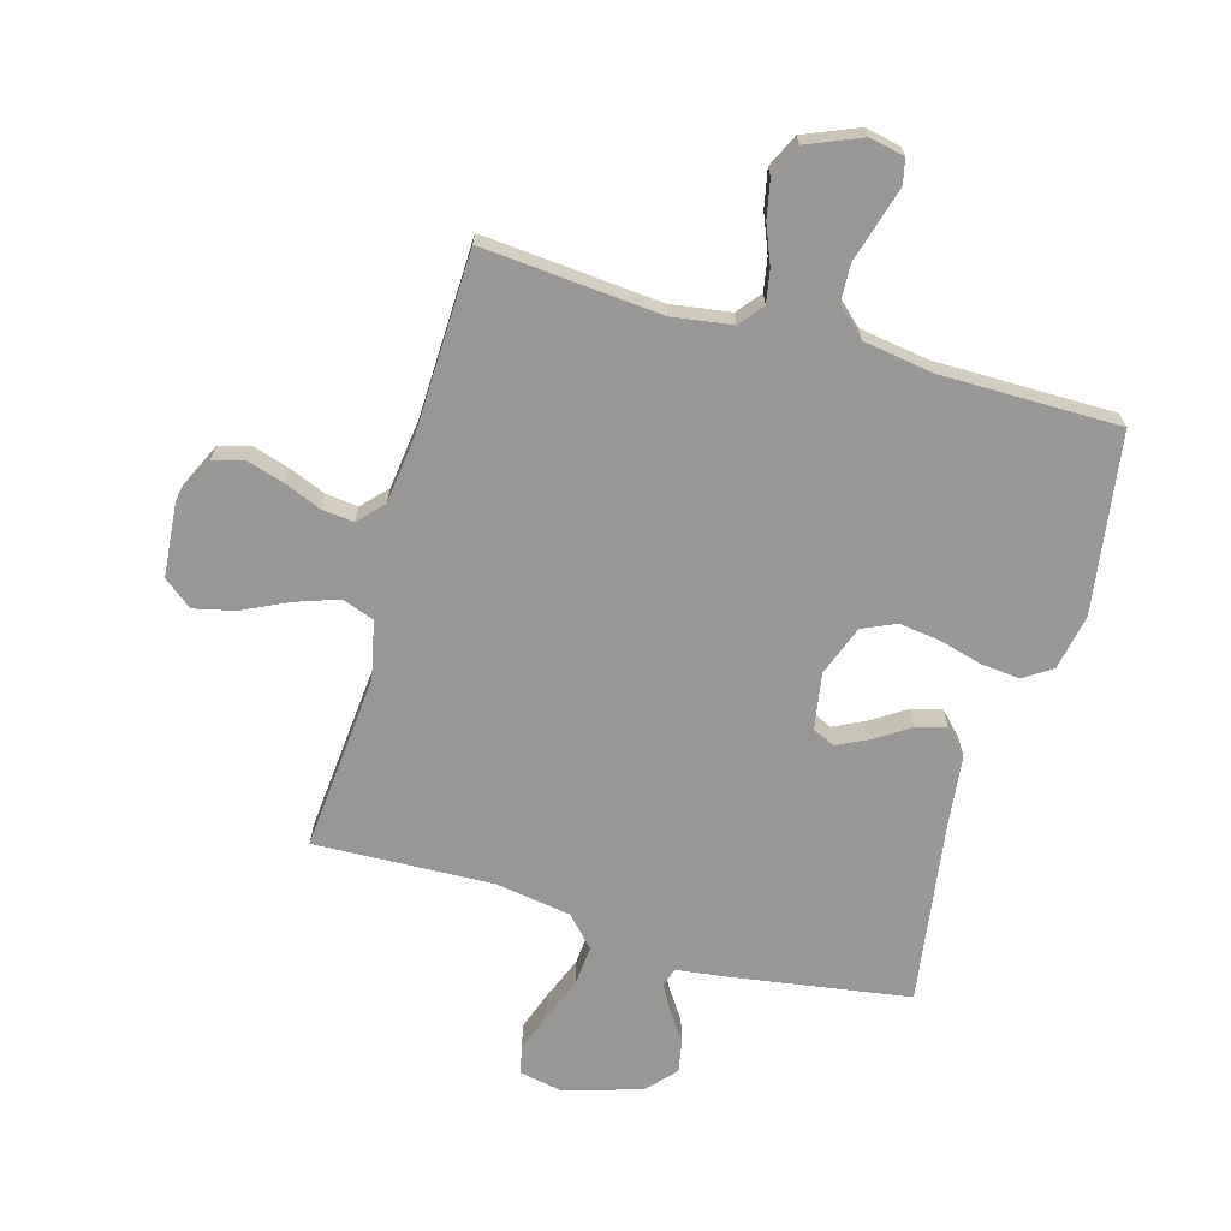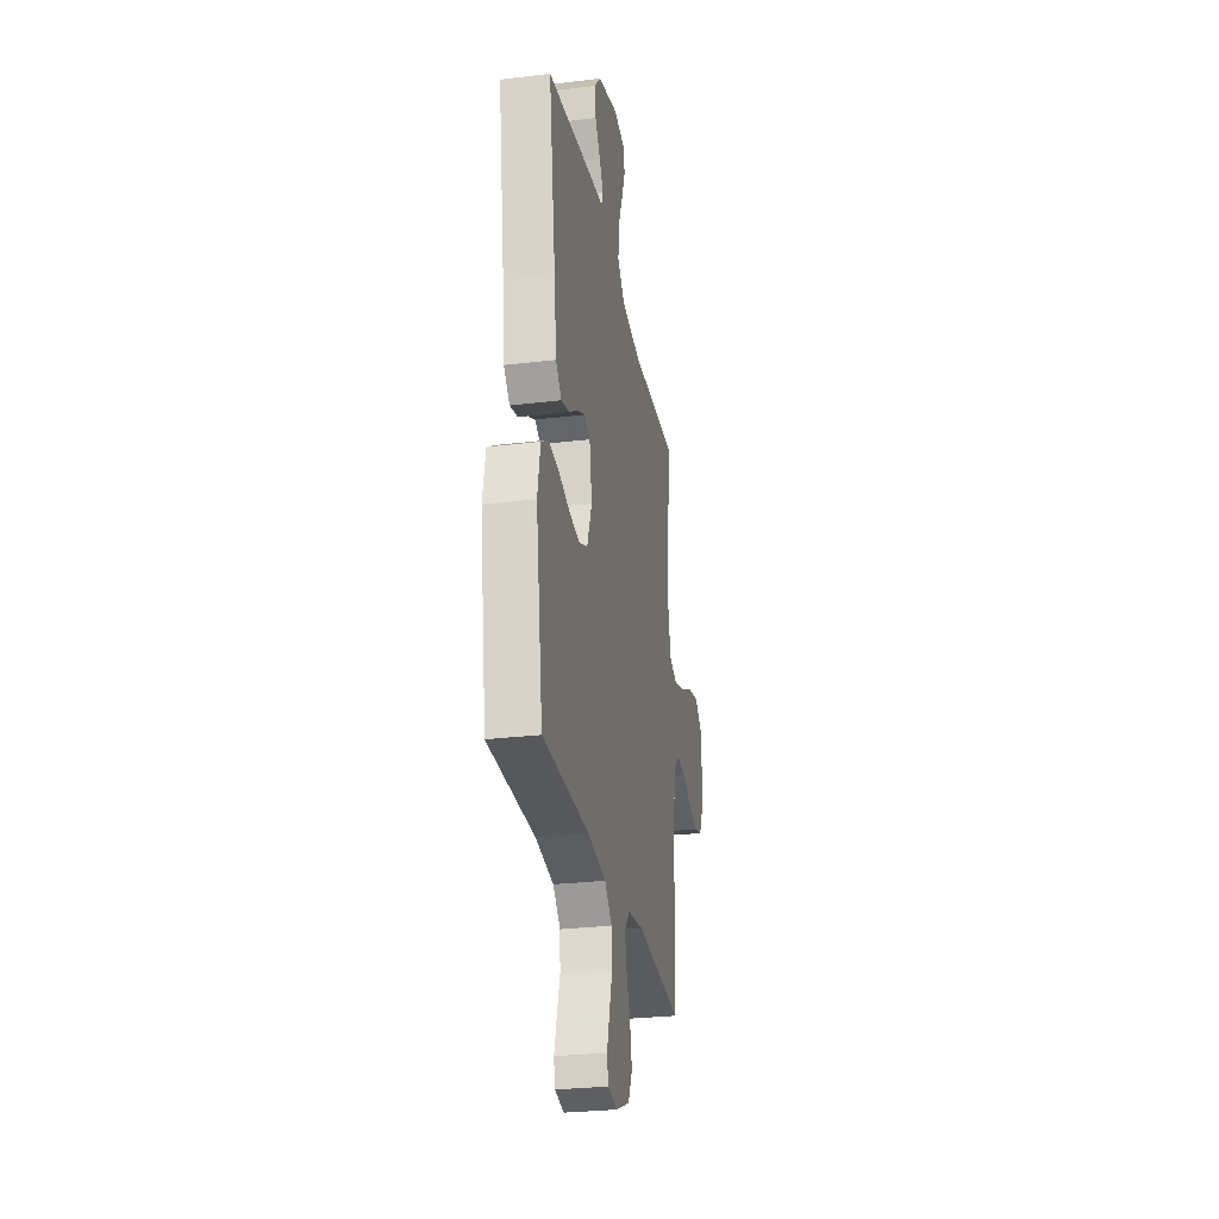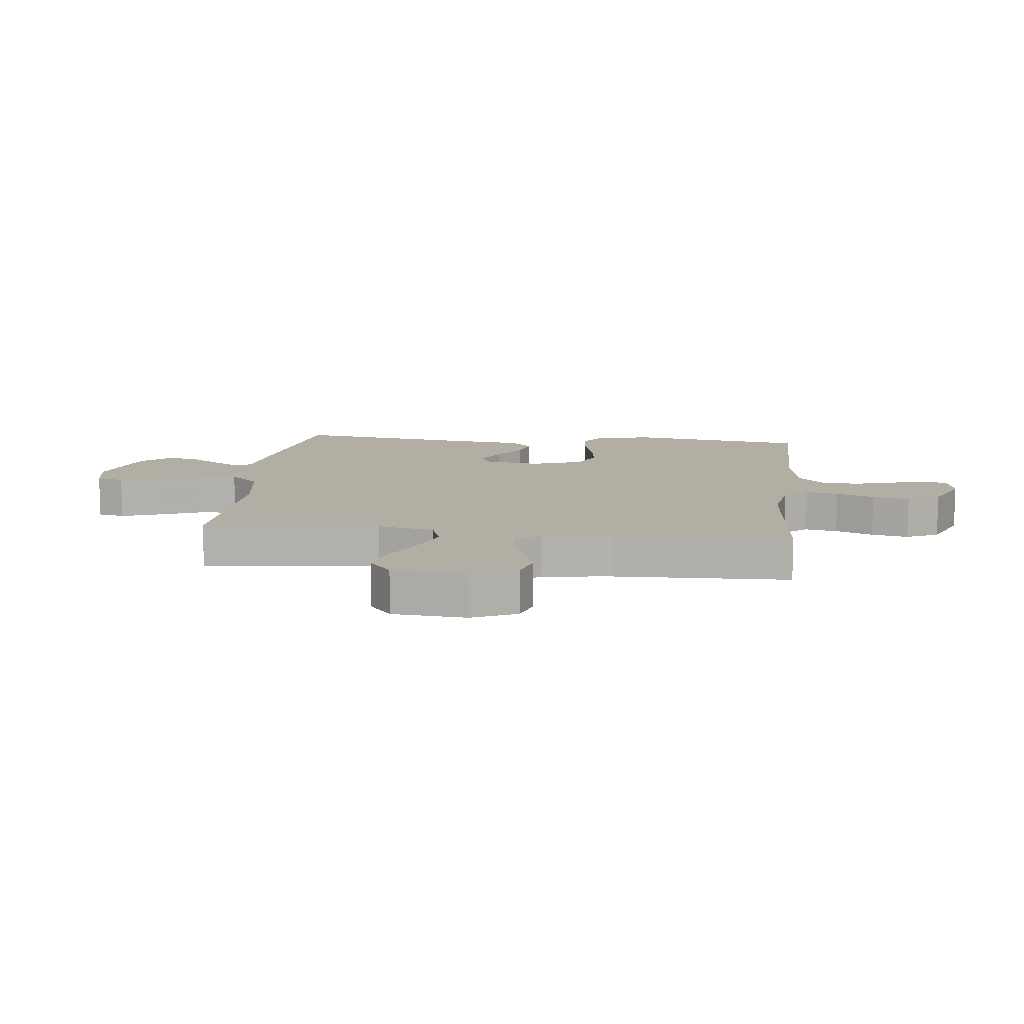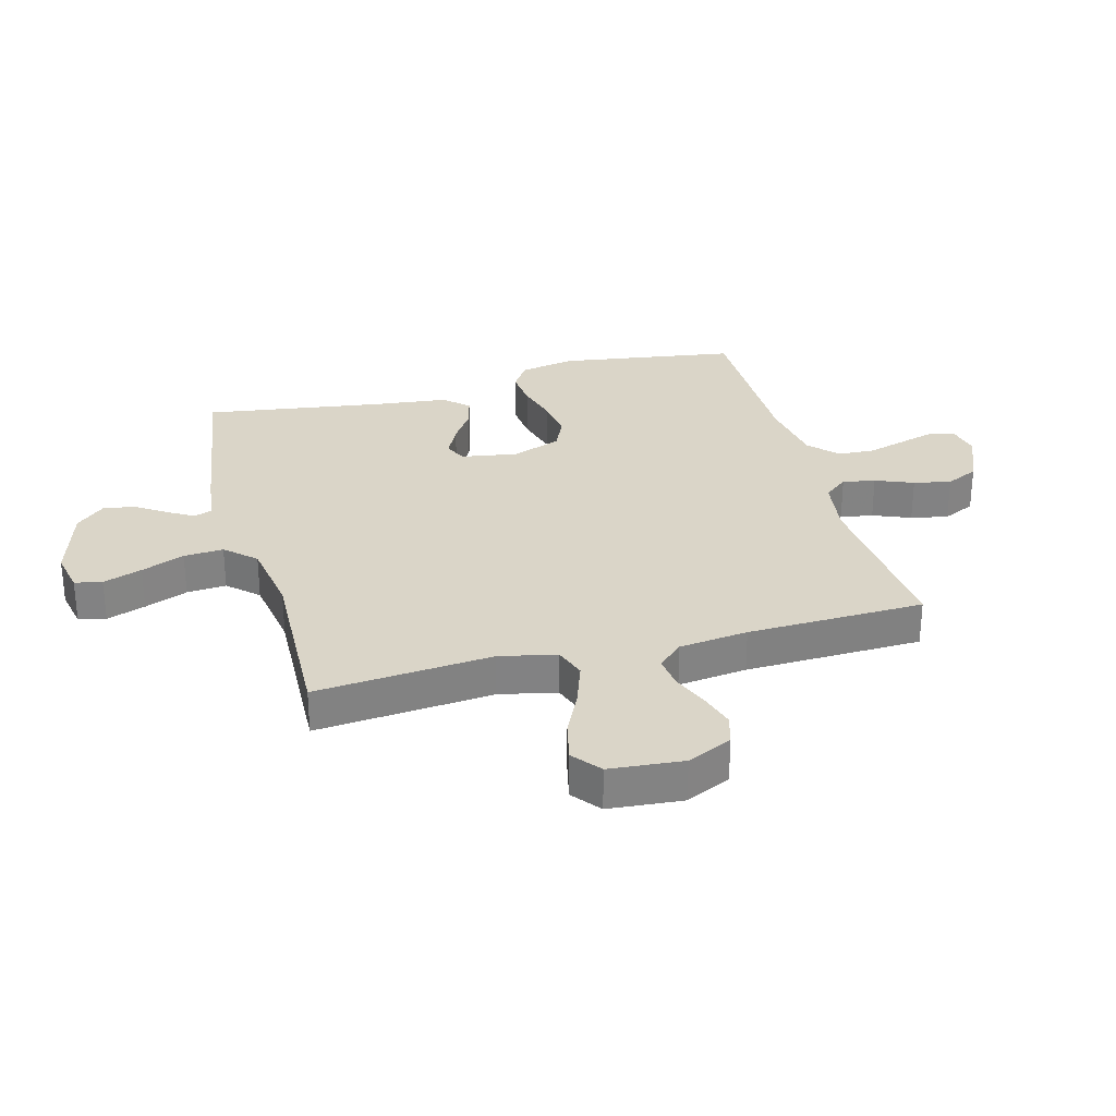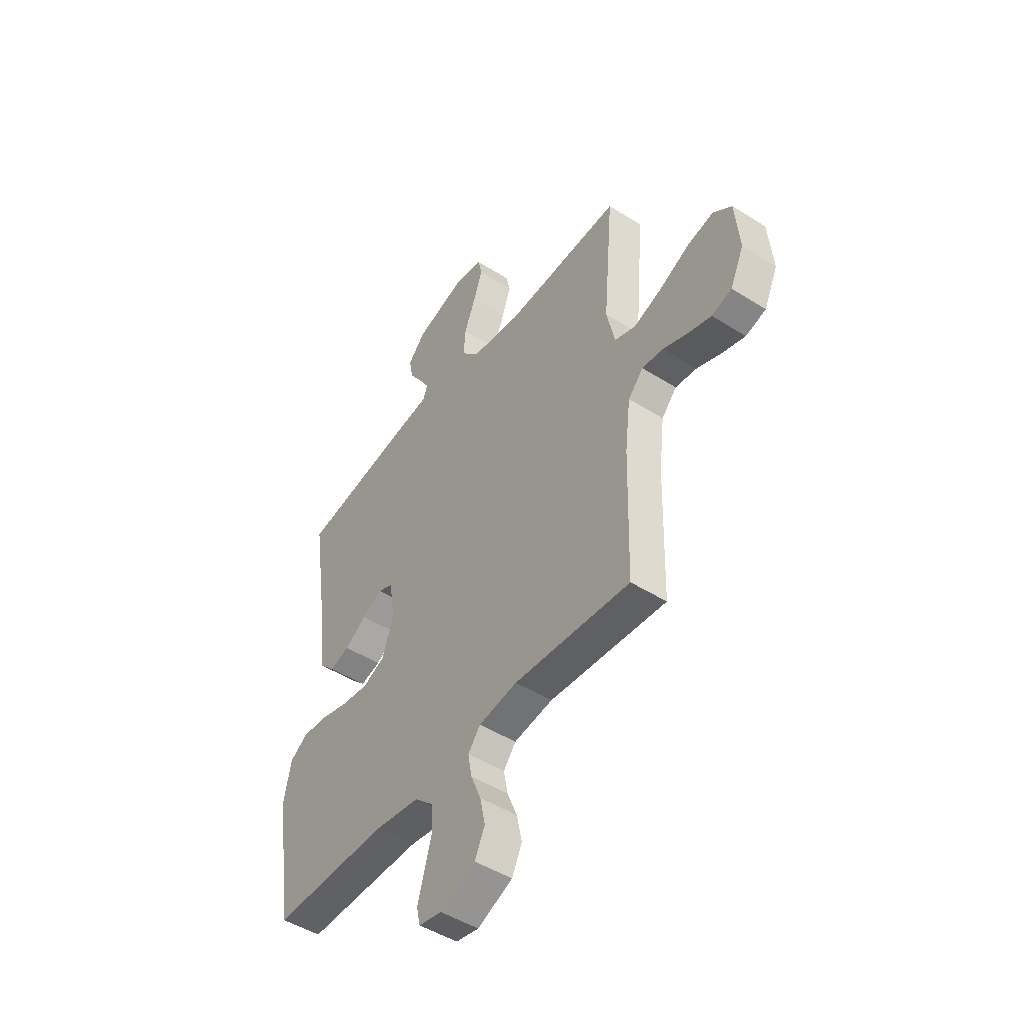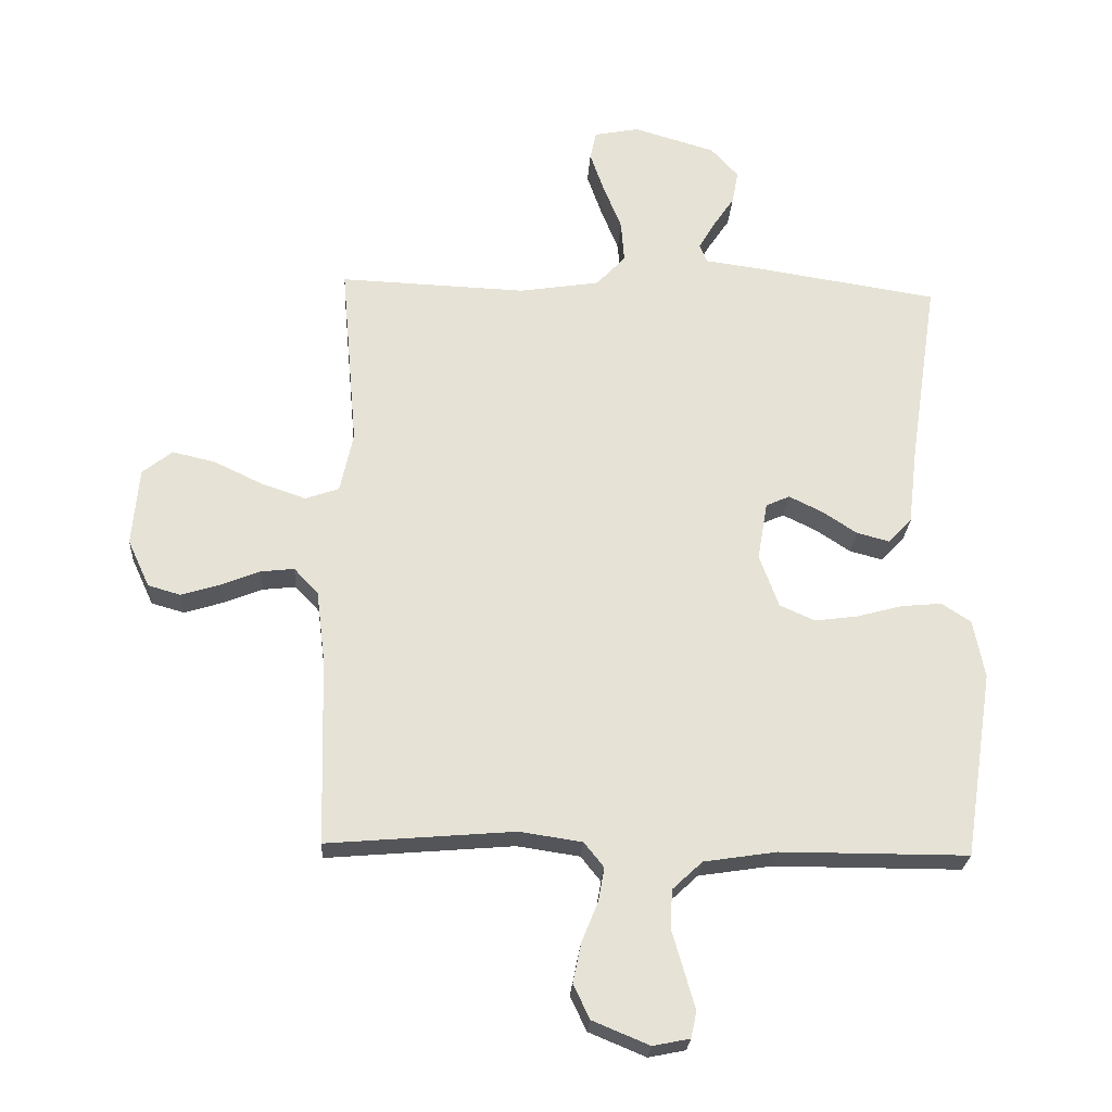
<metadata>
{"format":"obj","ext":"obj","renderer":"f3d","projection":"perspective","resolution":1024,"background":"white","views":[{"elev":-68.2,"azim":164.0,"up":"+Y"},{"elev":-28.1,"azim":-79.6,"up":"+Z"},{"elev":10.9,"azim":96.4,"up":"+Y"},{"elev":29.4,"azim":74.8,"up":"+Y"},{"elev":-48.1,"azim":54.7,"up":"+Z"},{"elev":-25.1,"azim":176.7,"up":"+Z"}]}
</metadata>
<code>
v 0.5 0.07 0.5
v 0.474 0.07 0.2
v 0.495 0.07 0.104
v 0.549 0.07 0.085
v 0.621 0.07 0.11
v 0.698 0.07 0.147
v 0.767 0.07 0.163
v 0.815 0.07 0.125
v 0.826 0.07 0
v 0.791 0.07 -0.076
v 0.739 0.07 -0.091
v 0.677 0.07 -0.072
v 0.615 0.07 -0.047
v 0.561 0.07 -0.041
v 0.522 0.07 -0.083
v 0.508 0.07 -0.2
v 0.5 0.07 -0.5
v 0.2 0.07 -0.475
v 0.1 0.07 -0.49
v 0.068 0.07 -0.53
v 0.078 0.07 -0.585
v 0.104 0.07 -0.649
v 0.117 0.07 -0.712
v 0.091 0.07 -0.767
v 0 0.07 -0.805
v -0.059 0.07 -0.793
v -0.068 0.07 -0.751
v -0.051 0.07 -0.691
v -0.032 0.07 -0.625
v -0.035 0.07 -0.563
v -0.083 0.07 -0.518
v -0.2 0.07 -0.5
v -0.5 0.07 -0.5
v -0.546 0.07 -0.2
v -0.528 0.07 -0.106
v -0.481 0.07 -0.075
v -0.416 0.07 -0.081
v -0.343 0.07 -0.101
v -0.274 0.07 -0.11
v -0.218 0.07 -0.085
v -0.187 0.07 0
v -0.203 0.07 0.094
v -0.241 0.07 0.111
v -0.294 0.07 0.085
v -0.35 0.07 0.048
v -0.402 0.07 0.034
v -0.44 0.07 0.073
v -0.455 0.07 0.2
v -0.5 0.07 0.5
v -0.2 0.07 0.547
v -0.117 0.07 0.558
v -0.105 0.07 0.588
v -0.131 0.07 0.632
v -0.165 0.07 0.683
v -0.175 0.07 0.736
v -0.131 0.07 0.785
v 0 0.07 0.824
v 0.072 0.07 0.81
v 0.082 0.07 0.764
v 0.059 0.07 0.698
v 0.03 0.07 0.625
v 0.025 0.07 0.558
v 0.072 0.07 0.508
v 0.2 0.07 0.488
v 0.5 0 0.5
v 0.474 0 0.2
v 0.495 0 0.104
v 0.549 0 0.085
v 0.621 0 0.11
v 0.698 0 0.147
v 0.767 0 0.163
v 0.815 0 0.125
v 0.826 0 0
v 0.791 0 -0.076
v 0.739 0 -0.091
v 0.677 0 -0.072
v 0.615 0 -0.047
v 0.561 0 -0.041
v 0.522 0 -0.083
v 0.508 0 -0.2
v 0.5 0 -0.5
v 0.2 0 -0.475
v 0.1 0 -0.49
v 0.068 0 -0.53
v 0.078 0 -0.585
v 0.104 0 -0.649
v 0.117 0 -0.712
v 0.091 0 -0.767
v 0 0 -0.805
v -0.059 0 -0.793
v -0.068 0 -0.751
v -0.051 0 -0.691
v -0.032 0 -0.625
v -0.035 0 -0.563
v -0.083 0 -0.518
v -0.2 0 -0.5
v -0.5 0 -0.5
v -0.546 0 -0.2
v -0.528 0 -0.106
v -0.481 0 -0.075
v -0.416 0 -0.081
v -0.343 0 -0.101
v -0.274 0 -0.11
v -0.218 0 -0.085
v -0.187 0 0
v -0.203 0 0.094
v -0.241 0 0.111
v -0.294 0 0.085
v -0.35 0 0.048
v -0.402 0 0.034
v -0.44 0 0.073
v -0.455 0 0.2
v -0.5 0 0.5
v -0.2 0 0.547
v -0.117 0 0.558
v -0.105 0 0.588
v -0.131 0 0.632
v -0.165 0 0.683
v -0.175 0 0.736
v -0.131 0 0.785
v 0 0 0.824
v 0.072 0 0.81
v 0.082 0 0.764
v 0.059 0 0.698
v 0.03 0 0.625
v 0.025 0 0.558
v 0.072 0 0.508
v 0.2 0 0.488
f 59 60 61
f 58 59 61
f 57 58 61
f 56 57 61
f 55 56 61
f 54 55 61
f 53 54 61
f 52 53 61 62
f 51 52 62 63
f 50 51 63
f 49 50 63
f 48 49 63
f 48 63 64
f 47 48 64
f 46 47 64
f 45 46 64
f 44 45 64
f 36 37 38
f 35 36 38
f 34 35 38
f 33 34 38
f 32 33 38
f 31 32 38 39
f 30 31 39 40
f 27 28 29
f 26 27 29
f 25 26 29
f 24 25 29
f 23 24 29
f 22 23 29
f 21 22 29
f 20 21 29 30
f 30 40 41
f 20 30 41
f 19 20 41
f 16 17 18
f 19 41 42
f 18 19 42
f 16 18 42
f 15 16 42
f 11 12 13
f 10 11 13
f 9 10 13
f 8 9 13
f 7 8 13
f 6 7 13
f 5 6 13
f 4 5 13 14
f 64 1 2
f 64 2 3
f 43 44 64
f 43 64 3
f 15 42 43
f 14 15 43
f 4 14 43
f 3 4 43
f 125 124 123
f 125 123 122
f 125 122 121
f 125 121 120
f 125 120 119
f 125 119 118
f 125 118 117
f 126 125 117 116
f 127 126 116 115
f 127 115 114
f 127 114 113
f 127 113 112
f 128 127 112
f 128 112 111
f 128 111 110
f 128 110 109
f 128 109 108
f 102 101 100
f 102 100 99
f 102 99 98
f 102 98 97
f 102 97 96
f 103 102 96 95
f 104 103 95 94
f 93 92 91
f 93 91 90
f 93 90 89
f 93 89 88
f 93 88 87
f 93 87 86
f 93 86 85
f 94 93 85 84
f 105 104 94
f 105 94 84
f 105 84 83
f 82 81 80
f 106 105 83
f 106 83 82
f 106 82 80
f 106 80 79
f 77 76 75
f 77 75 74
f 77 74 73
f 77 73 72
f 77 72 71
f 77 71 70
f 77 70 69
f 78 77 69 68
f 66 65 128
f 67 66 128
f 128 108 107
f 67 128 107
f 107 106 79
f 107 79 78
f 107 78 68
f 107 68 67
f 1 65 66 2
f 2 66 67 3
f 3 67 68 4
f 4 68 69 5
f 5 69 70 6
f 6 70 71 7
f 7 71 72 8
f 8 72 73 9
f 9 73 74 10
f 10 74 75 11
f 11 75 76 12
f 12 76 77 13
f 13 77 78 14
f 14 78 79 15
f 15 79 80 16
f 16 80 81 17
f 17 81 82 18
f 18 82 83 19
f 19 83 84 20
f 20 84 85 21
f 21 85 86 22
f 22 86 87 23
f 23 87 88 24
f 24 88 89 25
f 25 89 90 26
f 26 90 91 27
f 27 91 92 28
f 28 92 93 29
f 29 93 94 30
f 30 94 95 31
f 31 95 96 32
f 32 96 97 33
f 33 97 98 34
f 34 98 99 35
f 35 99 100 36
f 36 100 101 37
f 37 101 102 38
f 38 102 103 39
f 39 103 104 40
f 40 104 105 41
f 41 105 106 42
f 42 106 107 43
f 43 107 108 44
f 44 108 109 45
f 45 109 110 46
f 46 110 111 47
f 47 111 112 48
f 48 112 113 49
f 49 113 114 50
f 50 114 115 51
f 51 115 116 52
f 52 116 117 53
f 53 117 118 54
f 54 118 119 55
f 55 119 120 56
f 56 120 121 57
f 57 121 122 58
f 58 122 123 59
f 59 123 124 60
f 60 124 125 61
f 61 125 126 62
f 62 126 127 63
f 63 127 128 64
f 64 128 65 1

</code>
